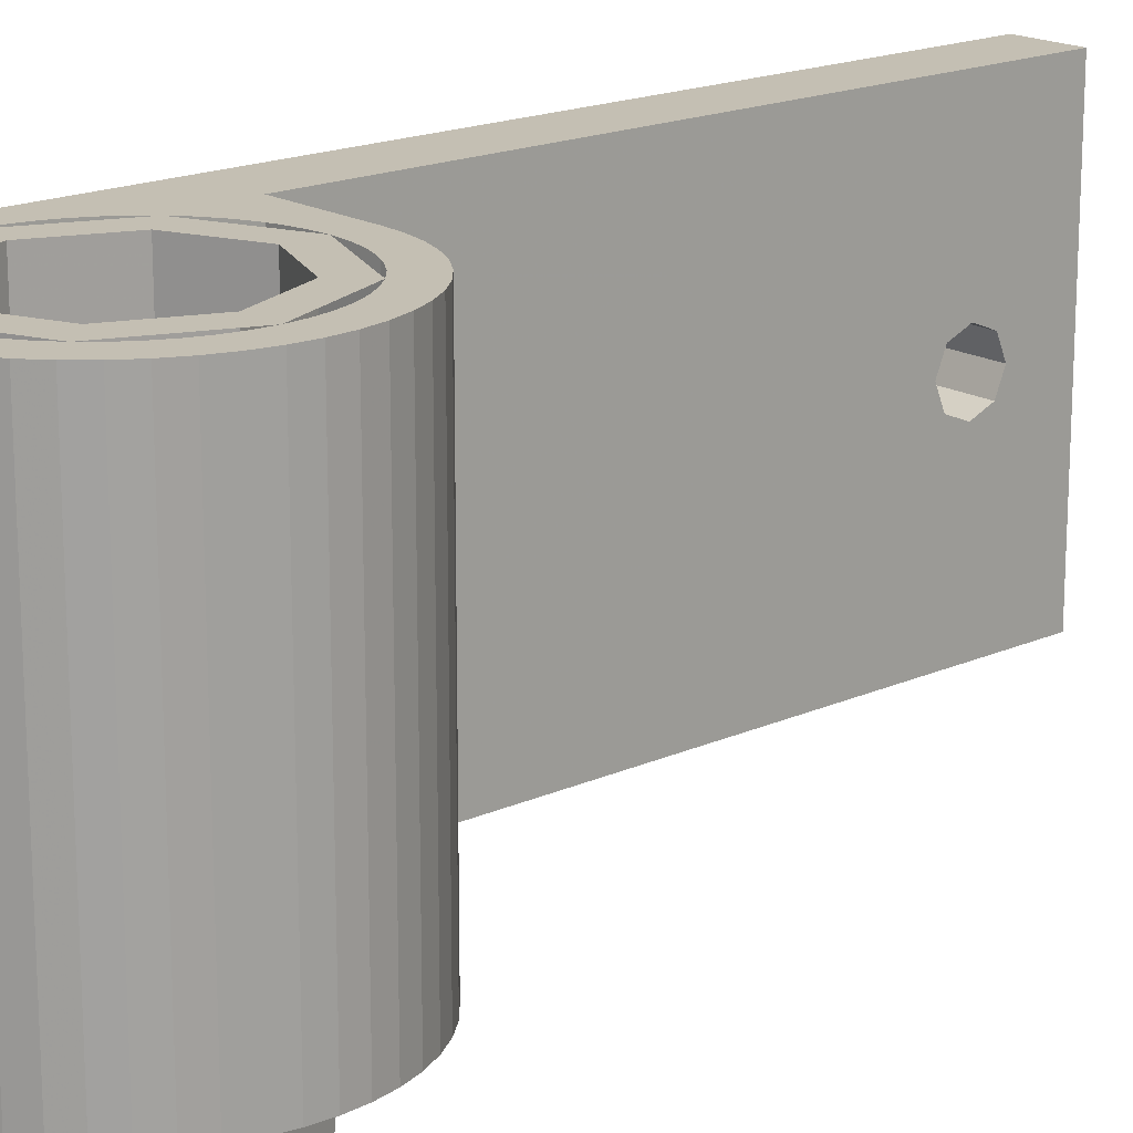
<metadata>
{"format":"obj","ext":"obj","renderer":"f3d","projection":"perspective","resolution":1024,"background":"white","views":[{"elev":17.8,"azim":-131.3,"up":"+Y"}]}
</metadata>
<code>
v 0 0.2 0
v 0.3 0.2 0
v 0.2121 0.2 0.2121
v 0 0.2 0
v 0.2121 0.2 0.2121
v 0 0.2 0.3
v 0 0.2 0
v 0 0.2 0.3
v -0.2121 0.2 0.2121
v 0 0.2 0
v -0.2121 0.2 0.2121
v -0.3 0.2 0
v 0 0.2 0
v -0.3 0.2 0
v -0.2121 0.2 -0.2121
v 0 0.2 0
v -0.2121 0.2 -0.2121
v 0 0.2 -0.3
v 0 0.2 0
v 0 0.2 -0.3
v 0.2121 0.2 -0.2121
v 0 0.2 0
v 0.2121 0.2 -0.2121
v 0.3 0.2 0
v 0.2121 0.2 0.2121
v 0.3 0.2 0
v 0.3 1.2 0
v 0.2121 1.2 0.2121
v 0 0.2 0.3
v 0.2121 0.2 0.2121
v 0.2121 1.2 0.2121
v 0 1.2 0.3
v -0.2121 0.2 0.2121
v 0 0.2 0.3
v 0 1.2 0.3
v -0.2121 1.2 0.2121
v -0.3 0.2 0
v -0.2121 0.2 0.2121
v -0.2121 1.2 0.2121
v -0.3 1.2 0
v -0.2121 0.2 -0.2121
v -0.3 0.2 0
v -0.3 1.2 0
v -0.2121 1.2 -0.2121
v 0 0.2 -0.3
v -0.2121 0.2 -0.2121
v -0.2121 1.2 -0.2121
v 0 1.2 -0.3
v 0.2121 0.2 -0.2121
v 0 0.2 -0.3
v 0 1.2 -0.3
v 0.2121 1.2 -0.2121
v 0.3 0.2 0
v 0.2121 0.2 -0.2121
v 0.2121 1.2 -0.2121
v 0.3 1.2 0
v 0.5 1.2 0.5
v 0.3535 1.2 0.3535
v 0 1.2 0.5
v 0.5 1.2 0.5
v 0.5 1.2 0
v 0.3535 1.2 0.3535
v 0.3 1.2 0.5
v 0.3 1.2 2.5
v 0.5 1.2 2.5
v 0.5 1.2 0.5
v 0.3 1.2 2.5
v 0.3 0 2.5
v 0.5 0 2.5
v 0.5 1.2 2.5
v 0.4957 0 -0.06525
v 0.5 0 0
v 0.5 1.2 0
v 0.4957 1.2 -0.06525
v 0.4829 0 -0.1294
v 0.4957 0 -0.06525
v 0.4957 1.2 -0.06525
v 0.4829 1.2 -0.1294
v 0.462 0 -0.1913
v 0.4829 0 -0.1294
v 0.4829 1.2 -0.1294
v 0.462 1.2 -0.1913
v 0.433 0 -0.25
v 0.462 0 -0.1913
v 0.462 1.2 -0.1913
v 0.433 1.2 -0.25
v 0.3967 0 -0.3044
v 0.433 0 -0.25
v 0.433 1.2 -0.25
v 0.3967 1.2 -0.3044
v 0.3535 0 -0.3535
v 0.3967 0 -0.3044
v 0.3967 1.2 -0.3044
v 0.3535 1.2 -0.3535
v 0.3044 0 -0.3967
v 0.3535 0 -0.3535
v 0.3535 1.2 -0.3535
v 0.3044 1.2 -0.3967
v 0.25 0 -0.433
v 0.3044 0 -0.3967
v 0.3044 1.2 -0.3967
v 0.25 1.2 -0.433
v 0.1913 0 -0.462
v 0.25 0 -0.433
v 0.25 1.2 -0.433
v 0.1913 1.2 -0.462
v 0.1294 0 -0.4829
v 0.1913 0 -0.462
v 0.1913 1.2 -0.462
v 0.1294 1.2 -0.4829
v 0.06525 0 -0.4957
v 0.1294 0 -0.4829
v 0.1294 1.2 -0.4829
v 0.06525 1.2 -0.4957
v 0 0 -0.5
v 0.06525 0 -0.4957
v 0.06525 1.2 -0.4957
v 0 1.2 -0.5
v -0.06525 0 -0.4957
v 0 0 -0.5
v 0 1.2 -0.5
v -0.06525 1.2 -0.4957
v -0.1294 0 -0.4829
v -0.06525 0 -0.4957
v -0.06525 1.2 -0.4957
v -0.1294 1.2 -0.4829
v -0.1913 0 -0.462
v -0.1294 0 -0.4829
v -0.1294 1.2 -0.4829
v -0.1913 1.2 -0.462
v -0.25 0 -0.433
v -0.1913 0 -0.462
v -0.1913 1.2 -0.462
v -0.25 1.2 -0.433
v -0.3044 0 -0.3967
v -0.25 0 -0.433
v -0.25 1.2 -0.433
v -0.3044 1.2 -0.3967
v -0.3535 0 -0.3535
v -0.3044 0 -0.3967
v -0.3044 1.2 -0.3967
v -0.3535 1.2 -0.3535
v -0.3967 0 -0.3044
v -0.3535 0 -0.3535
v -0.3535 1.2 -0.3535
v -0.3967 1.2 -0.3044
v -0.433 0 -0.25
v -0.3967 0 -0.3044
v -0.3967 1.2 -0.3044
v -0.433 1.2 -0.25
v -0.462 0 -0.1913
v -0.433 0 -0.25
v -0.433 1.2 -0.25
v -0.462 1.2 -0.1913
v -0.4829 0 -0.1294
v -0.462 0 -0.1913
v -0.462 1.2 -0.1913
v -0.4829 1.2 -0.1294
v -0.4957 0 -0.06525
v -0.4829 0 -0.1294
v -0.4829 1.2 -0.1294
v -0.4957 1.2 -0.06525
v -0.5 0 0
v -0.4957 0 -0.06525
v -0.4957 1.2 -0.06525
v -0.5 1.2 0
v -0.4957 0 0.06525
v -0.5 0 0
v -0.5 1.2 0
v -0.4957 1.2 0.06525
v -0.4829 0 0.1294
v -0.4957 0 0.06525
v -0.4957 1.2 0.06525
v -0.4829 1.2 0.1294
v -0.462 0 0.1913
v -0.4829 0 0.1294
v -0.4829 1.2 0.1294
v -0.462 1.2 0.1913
v -0.433 0 0.25
v -0.462 0 0.1913
v -0.462 1.2 0.1913
v -0.433 1.2 0.25
v -0.3967 0 0.3044
v -0.433 0 0.25
v -0.433 1.2 0.25
v -0.3967 1.2 0.3044
v -0.3535 0 0.3535
v -0.3967 0 0.3044
v -0.3967 1.2 0.3044
v -0.3535 1.2 0.3535
v -0.3044 0 0.3967
v -0.3535 0 0.3535
v -0.3535 1.2 0.3535
v -0.3044 1.2 0.3967
v -0.25 0 0.433
v -0.3044 0 0.3967
v -0.3044 1.2 0.3967
v -0.25 1.2 0.433
v -0.1913 0 0.462
v -0.25 0 0.433
v -0.25 1.2 0.433
v -0.1913 1.2 0.462
v -0.1294 0 0.4829
v -0.1913 0 0.462
v -0.1913 1.2 0.462
v -0.1294 1.2 0.4829
v -0.06525 0 0.4957
v -0.1294 0 0.4829
v -0.1294 1.2 0.4829
v -0.06525 1.2 0.4957
v 0 0 0.5
v -0.06525 0 0.4957
v -0.06525 1.2 0.4957
v 0 1.2 0.5
v 0 1.2 0.5
v 0 0 0.5
v 0.3 0 0.5
v 0.3 1.2 0.5
v 0 0 0
v 0.5 0 0
v 0.3535 0 -0.3535
v 0 0 0
v 0.3535 0 -0.3535
v 0 0 -0.5
v 0 0 0
v 0 0 -0.5
v -0.3535 0 -0.3535
v 0 0 0
v -0.3535 0 -0.3535
v -0.5 0 0
v 0 0 0
v -0.5 0 0
v -0.3535 0 0.3535
v 0 0 0
v -0.3535 0 0.3535
v 0 0 0.5
v 0.5 0 0.5
v 0 0 0.5
v 0 0 0
v 0.5 0 0
v 0.5 0 2.5
v 0.3 0 2.5
v 0.3 0 0.5
v 0.5 0 0.5
v 0.3 0.7 2.3
v 0.3 0.6707 2.271
v 0.3 0.7 2.2
v 0.3 0.7 2.3
v 0.3 0.6 2.3
v 0.3 0.6707 2.271
v 0.3 0.5 2.3
v 0.3 0.5293 2.271
v 0.3 0.6 2.3
v 0.3 0.5 2.3
v 0.3 0.5 2.2
v 0.3 0.5293 2.271
v 0.3 0.5 2.1
v 0.3 0.5293 2.129
v 0.3 0.5 2.2
v 0.3 0.5 2.1
v 0.3 0.6 2.1
v 0.3 0.5293 2.129
v 0.3 0.7 2.1
v 0.3 0.6707 2.129
v 0.3 0.6 2.1
v 0.3 0.7 2.1
v 0.3 0.7 2.2
v 0.3 0.6707 2.129
v 0.5 0.5 2.3
v 0.5 0.5293 2.271
v 0.5 0.5 2.2
v 0.5 0.5 2.3
v 0.5 0.6 2.3
v 0.5 0.5293 2.271
v 0.5 0.7 2.3
v 0.5 0.6707 2.271
v 0.5 0.6 2.3
v 0.5 0.7 2.3
v 0.5 0.7 2.2
v 0.5 0.6707 2.271
v 0.5 0.5 1.7
v 0.5 0.5293 1.729
v 0.5 0.5 1.8
v 0.5 0.5 1.7
v 0.5 0.6 1.7
v 0.5 0.5293 1.729
v 0.5 0.7 1.7
v 0.5 0.6707 1.729
v 0.5 0.6 1.7
v 0.5 0.7 1.7
v 0.5 0.7 1.8
v 0.5 0.6707 1.729
v 0.65 0.6 2.2
v 0.65 0.7 2.2
v 0.65 0.6707 2.271
v 0.65 0.6 2.2
v 0.65 0.6707 2.271
v 0.65 0.6 2.3
v 0.65 0.6 2.2
v 0.65 0.6 2.3
v 0.65 0.5293 2.271
v 0.65 0.6 2.2
v 0.65 0.5293 2.271
v 0.65 0.5 2.2
v 0.65 0.6 2.2
v 0.65 0.5 2.2
v 0.65 0.5293 2.129
v 0.65 0.6 2.2
v 0.65 0.5293 2.129
v 0.65 0.6 2.1
v 0.65 0.6 2.2
v 0.65 0.6 2.1
v 0.65 0.6707 2.129
v 0.65 0.6 2.2
v 0.65 0.6707 2.129
v 0.65 0.7 2.2
v 0.75 0.6 2.2
v 0.75 0.5 2.2
v 0.75 0.5293 2.271
v 0.75 0.6 2.2
v 0.75 0.5293 2.271
v 0.75 0.6 2.3
v 0.75 0.6 2.2
v 0.75 0.6 2.3
v 0.75 0.6707 2.271
v 0.75 0.6 2.2
v 0.75 0.6707 2.271
v 0.75 0.7 2.2
v 0.75 0.6 1.8
v 0.75 0.5 1.8
v 0.75 0.5293 1.729
v 0.75 0.6 1.8
v 0.75 0.5293 1.729
v 0.75 0.6 1.7
v 0.75 0.6 1.8
v 0.75 0.6 1.7
v 0.75 0.6707 1.729
v 0.75 0.6 1.8
v 0.75 0.6707 1.729
v 0.75 0.7 1.8
v 0.5 0.6707 2.271
v 0.5 0.7 2.2
v 0.3 0.7 2.2
v 0.3 0.6707 2.271
v 0.5 0.6 2.3
v 0.5 0.6707 2.271
v 0.3 0.6707 2.271
v 0.3 0.6 2.3
v 0.5 0.5293 2.271
v 0.5 0.6 2.3
v 0.3 0.6 2.3
v 0.3 0.5293 2.271
v 0.5 0.5 2.2
v 0.5 0.5293 2.271
v 0.3 0.5293 2.271
v 0.3 0.5 2.2
v 0.65 0.6707 2.129
v 0.65 0.7 2.2
v 0.3 0.7 2.2
v 0.3 0.6707 2.129
v 0.65 0.6 2.1
v 0.65 0.6707 2.129
v 0.3 0.6707 2.129
v 0.3 0.6 2.1
v 0.65 0.5293 2.129
v 0.65 0.6 2.1
v 0.3 0.6 2.1
v 0.3 0.5293 2.129
v 0.65 0.5 2.2
v 0.65 0.5293 2.129
v 0.3 0.5293 2.129
v 0.3 0.5 2.2
v 0.75 0.6707 2.271
v 0.75 0.7 2.2
v 0.65 0.7 2.2
v 0.65 0.6707 2.271
v 0.75 0.6 2.3
v 0.75 0.6707 2.271
v 0.65 0.6707 2.271
v 0.65 0.6 2.3
v 0.75 0.5293 2.271
v 0.75 0.6 2.3
v 0.65 0.6 2.3
v 0.65 0.5293 2.271
v 0.75 0.5 2.2
v 0.75 0.5293 2.271
v 0.65 0.5293 2.271
v 0.65 0.5 2.2
v 0.75 0.6707 1.729
v 0.75 0.7 1.8
v 0.5 0.7 1.8
v 0.5 0.6707 1.729
v 0.75 0.6 1.7
v 0.75 0.6707 1.729
v 0.5 0.6707 1.729
v 0.5 0.6 1.7
v 0.75 0.5293 1.729
v 0.75 0.6 1.7
v 0.5 0.6 1.7
v 0.5 0.5293 1.729
v 0.75 0.5 1.8
v 0.75 0.5293 1.729
v 0.5 0.5293 1.729
v 0.5 0.5 1.8
v 0.75 0.7 2.2
v 0.75 0.5 2.2
v 0.75 0.5 1.8
v 0.75 0.7 1.8
v 0.5 0.7 2.2
v 0.75 0.7 2.2
v 0.75 0.7 1.8
v 0.5 0.7 1.8
v 0.75 0.5 1.8
v 0.75 0.5 2.2
v 0.5 0.5 2.2
v 0.5 0.5 1.8
v 0.3 0.7 2.1
v 0.3 0.7 2.3
v 0.3 1.2 2.5
v 0.3 1.2 0.5
v 0.3 0.5 2.1
v 0.3 0.7 2.1
v 0.3 1.2 0.5
v 0.3 0 0.5
v 0.3 0.5 2.3
v 0.3 0.5 2.1
v 0.3 0 0.5
v 0.3 0 2.5
v 0.3 0.7 2.3
v 0.3 0.5 2.3
v 0.3 0 2.5
v 0.3 1.2 2.5
v 0.4 1.2 0
v 0.2828 1.2 -0.2828
v 0.2121 1.2 -0.2121
v 0.3 1.2 0
v 0.2828 1.2 -0.2828
v 0 1.2 -0.4
v 0 1.2 -0.3
v 0.2121 1.2 -0.2121
v 0 1.2 -0.4
v -0.2828 1.2 -0.2828
v -0.2121 1.2 -0.2121
v 0 1.2 -0.3
v -0.2828 1.2 -0.2828
v -0.4 1.2 0
v -0.3 1.2 0
v -0.2121 1.2 -0.2121
v -0.4 1.2 0
v -0.2828 1.2 0.2828
v -0.2121 1.2 0.2121
v -0.3 1.2 0
v -0.2828 1.2 0.2828
v 0 1.2 0.4
v 0 1.2 0.3
v -0.2121 1.2 0.2121
v 0 1.2 0.4
v 0.2828 1.2 0.2828
v 0.2121 1.2 0.2121
v 0 1.2 0.3
v 0.2828 1.2 0.2828
v 0.4 1.2 0
v 0.3 1.2 0
v 0.2121 1.2 0.2121
v 0.5 1.2 0
v 0.4957 1.2 -0.06525
v 0.3966 1.2 -0.0522
v 0.4 1.2 0
v 0.4957 1.2 -0.06525
v 0.4829 1.2 -0.1294
v 0.3864 1.2 -0.1035
v 0.3966 1.2 -0.0522
v 0.4829 1.2 -0.1294
v 0.462 1.2 -0.1913
v 0.3696 1.2 -0.1531
v 0.3864 1.2 -0.1035
v 0.462 1.2 -0.1913
v 0.433 1.2 -0.25
v 0.3464 1.2 -0.2
v 0.3696 1.2 -0.1531
v 0.433 1.2 -0.25
v 0.3967 1.2 -0.3044
v 0.3174 1.2 -0.2435
v 0.3464 1.2 -0.2
v 0.3967 1.2 -0.3044
v 0.3535 1.2 -0.3535
v 0.2828 1.2 -0.2828
v 0.3174 1.2 -0.2435
v 0.3535 1.2 -0.3535
v 0.3044 1.2 -0.3967
v 0.2435 1.2 -0.3174
v 0.2828 1.2 -0.2828
v 0.3044 1.2 -0.3967
v 0.25 1.2 -0.433
v 0.2 1.2 -0.3464
v 0.2435 1.2 -0.3174
v 0.25 1.2 -0.433
v 0.1913 1.2 -0.462
v 0.1531 1.2 -0.3696
v 0.2 1.2 -0.3464
v 0.1913 1.2 -0.462
v 0.1294 1.2 -0.4829
v 0.1035 1.2 -0.3864
v 0.1531 1.2 -0.3696
v 0.1294 1.2 -0.4829
v 0.06525 1.2 -0.4957
v 0.0522 1.2 -0.3966
v 0.1035 1.2 -0.3864
v 0.06525 1.2 -0.4957
v 0 1.2 -0.5
v 0 1.2 -0.4
v 0.0522 1.2 -0.3966
v 0 1.2 -0.5
v -0.06525 1.2 -0.4957
v -0.0522 1.2 -0.3966
v 0 1.2 -0.4
v -0.06525 1.2 -0.4957
v -0.1294 1.2 -0.4829
v -0.1035 1.2 -0.3864
v -0.0522 1.2 -0.3966
v -0.1294 1.2 -0.4829
v -0.1913 1.2 -0.462
v -0.1531 1.2 -0.3696
v -0.1035 1.2 -0.3864
v -0.1913 1.2 -0.462
v -0.25 1.2 -0.433
v -0.2 1.2 -0.3464
v -0.1531 1.2 -0.3696
v -0.25 1.2 -0.433
v -0.3044 1.2 -0.3967
v -0.2435 1.2 -0.3174
v -0.2 1.2 -0.3464
v -0.3044 1.2 -0.3967
v -0.3535 1.2 -0.3535
v -0.2828 1.2 -0.2828
v -0.2435 1.2 -0.3174
v -0.3535 1.2 -0.3535
v -0.3967 1.2 -0.3044
v -0.3174 1.2 -0.2435
v -0.2828 1.2 -0.2828
v -0.3967 1.2 -0.3044
v -0.433 1.2 -0.25
v -0.3464 1.2 -0.2
v -0.3174 1.2 -0.2435
v -0.433 1.2 -0.25
v -0.462 1.2 -0.1913
v -0.3696 1.2 -0.1531
v -0.3464 1.2 -0.2
v -0.462 1.2 -0.1913
v -0.4829 1.2 -0.1294
v -0.3864 1.2 -0.1035
v -0.3696 1.2 -0.1531
v -0.4829 1.2 -0.1294
v -0.4957 1.2 -0.06525
v -0.3966 1.2 -0.0522
v -0.3864 1.2 -0.1035
v -0.4957 1.2 -0.06525
v -0.5 1.2 0
v -0.4 1.2 0
v -0.3966 1.2 -0.0522
v -0.5 1.2 0
v -0.4957 1.2 0.06525
v -0.3966 1.2 0.0522
v -0.4 1.2 0
v -0.4957 1.2 0.06525
v -0.4829 1.2 0.1294
v -0.3864 1.2 0.1035
v -0.3966 1.2 0.0522
v -0.4829 1.2 0.1294
v -0.462 1.2 0.1913
v -0.3696 1.2 0.1531
v -0.3864 1.2 0.1035
v -0.462 1.2 0.1913
v -0.433 1.2 0.25
v -0.3464 1.2 0.2
v -0.3696 1.2 0.1531
v -0.433 1.2 0.25
v -0.3967 1.2 0.3044
v -0.3174 1.2 0.2435
v -0.3464 1.2 0.2
v -0.3967 1.2 0.3044
v -0.3535 1.2 0.3535
v -0.2828 1.2 0.2828
v -0.3174 1.2 0.2435
v -0.3535 1.2 0.3535
v -0.3044 1.2 0.3967
v -0.2435 1.2 0.3174
v -0.2828 1.2 0.2828
v -0.3044 1.2 0.3967
v -0.25 1.2 0.433
v -0.2 1.2 0.3464
v -0.2435 1.2 0.3174
v -0.25 1.2 0.433
v -0.1913 1.2 0.462
v -0.1531 1.2 0.3696
v -0.2 1.2 0.3464
v -0.1913 1.2 0.462
v -0.1294 1.2 0.4829
v -0.1035 1.2 0.3864
v -0.1531 1.2 0.3696
v -0.1294 1.2 0.4829
v -0.06525 1.2 0.4957
v -0.0522 1.2 0.3966
v -0.1035 1.2 0.3864
v -0.06525 1.2 0.4957
v 0 1.2 0.5
v 0 1.2 0.4
v -0.0522 1.2 0.3966
v 0 1.2 0.5
v 0.06525 1.2 0.4957
v 0.0522 1.2 0.3966
v 0 1.2 0.4
v 0.06525 1.2 0.4957
v 0.1294 1.2 0.4829
v 0.1035 1.2 0.3864
v 0.0522 1.2 0.3966
v 0.1294 1.2 0.4829
v 0.1913 1.2 0.462
v 0.1531 1.2 0.3696
v 0.1035 1.2 0.3864
v 0.1913 1.2 0.462
v 0.25 1.2 0.433
v 0.2 1.2 0.3464
v 0.1531 1.2 0.3696
v 0.25 1.2 0.433
v 0.3044 1.2 0.3967
v 0.2435 1.2 0.3174
v 0.2 1.2 0.3464
v 0.3044 1.2 0.3967
v 0.3535 1.2 0.3535
v 0.2828 1.2 0.2828
v 0.2435 1.2 0.3174
v 0.3535 1.2 0.3535
v 0.3967 1.2 0.3044
v 0.3174 1.2 0.2435
v 0.2828 1.2 0.2828
v 0.3967 1.2 0.3044
v 0.433 1.2 0.25
v 0.3464 1.2 0.2
v 0.3174 1.2 0.2435
v 0.433 1.2 0.25
v 0.462 1.2 0.1913
v 0.3696 1.2 0.1531
v 0.3464 1.2 0.2
v 0.462 1.2 0.1913
v 0.4829 1.2 0.1294
v 0.3864 1.2 0.1035
v 0.3696 1.2 0.1531
v 0.4829 1.2 0.1294
v 0.4957 1.2 0.06525
v 0.3966 1.2 0.0522
v 0.3864 1.2 0.1035
v 0.4957 1.2 0.06525
v 0.5 1.2 0
v 0.4 1.2 0
v 0.3966 1.2 0.0522
v 0.5 1.2 2.5
v 0.5 0.7 2.3
v 0.5 0.7 1.7
v 0.5 1.2 0
v 0.5 1.2 0
v 0.5 0.7 1.7
v 0.5 0.5 1.7
v 0.5 0 0
v 0.5 0 0
v 0.5 0.5 1.7
v 0.5 0.5 2.3
v 0.5 0 2.5
v 0.5 0 2.5
v 0.5 0.5 2.3
v 0.5 0.7 2.3
v 0.5 1.2 2.5
v 0.2121 0 0.2121
v 0.3 0 0
v 0.3 -0.2 0
v 0.2121 -0.2 0.2121
v 0 0 0.3
v 0.2121 0 0.2121
v 0.2121 -0.2 0.2121
v 0 -0.2 0.3
v -0.2121 0 0.2121
v 0 0 0.3
v 0 -0.2 0.3
v -0.2121 -0.2 0.2121
v -0.3 0 0
v -0.2121 0 0.2121
v -0.2121 -0.2 0.2121
v -0.3 -0.2 0
v -0.2121 0 -0.2121
v -0.3 0 0
v -0.3 -0.2 0
v -0.2121 -0.2 -0.2121
v 0 0 -0.3
v -0.2121 0 -0.2121
v -0.2121 -0.2 -0.2121
v 0 -0.2 -0.3
v 0.2121 0 -0.2121
v 0 0 -0.3
v 0 -0.2 -0.3
v 0.2121 -0.2 -0.2121
v 0.3 0 0
v 0.2121 0 -0.2121
v 0.2121 -0.2 -0.2121
v 0.3 -0.2 0
v 0 -0.2 0
v 0.3 -0.2 0
v 0.2121 -0.2 0.2121
v 0 -0.2 0
v 0.2121 -0.2 0.2121
v 0 -0.2 0.3
v 0 -0.2 0
v 0 -0.2 0.3
v -0.2121 -0.2 0.2121
v 0 -0.2 0
v -0.2121 -0.2 0.2121
v -0.3 -0.2 0
v 0 -0.2 0
v -0.3 -0.2 0
v -0.2121 -0.2 -0.2121
v 0 -0.2 0
v -0.2121 -0.2 -0.2121
v 0 -0.2 -0.3
v 0 -0.2 0
v 0 -0.2 -0.3
v 0.2121 -0.2 -0.2121
v 0 -0.2 0
v 0.2121 -0.2 -0.2121
v 0.3 -0.2 0
g mesh292166
f 1 3 2
f 4 6 5
f 7 9 8
f 10 12 11
f 13 15 14
f 16 18 17
f 19 21 20
f 22 24 23
g mesh292168
f 25 27 26
f 27 25 28
f 29 31 30
f 31 29 32
f 33 35 34
f 35 33 36
f 37 39 38
f 39 37 40
f 41 43 42
f 43 41 44
f 45 47 46
f 47 45 48
f 49 51 50
f 51 49 52
f 53 55 54
f 55 53 56
g mesh292172
f 57 58 59
f 60 61 62
f 63 64 65
f 65 66 63
f 67 68 69
f 69 70 67
g mesh292174
f 71 73 72
f 73 71 74
f 75 77 76
f 77 75 78
f 79 81 80
f 81 79 82
f 83 85 84
f 85 83 86
f 87 89 88
f 89 87 90
f 91 93 92
f 93 91 94
f 95 97 96
f 97 95 98
f 99 101 100
f 101 99 102
f 103 105 104
f 105 103 106
f 107 109 108
f 109 107 110
f 111 113 112
f 113 111 114
f 115 117 116
f 117 115 118
f 119 121 120
f 121 119 122
f 123 125 124
f 125 123 126
f 127 129 128
f 129 127 130
f 131 133 132
f 133 131 134
f 135 137 136
f 137 135 138
f 139 141 140
f 141 139 142
f 143 145 144
f 145 143 146
f 147 149 148
f 149 147 150
f 151 153 152
f 153 151 154
f 155 157 156
f 157 155 158
f 159 161 160
f 161 159 162
f 163 165 164
f 165 163 166
f 167 169 168
f 169 167 170
f 171 173 172
f 173 171 174
f 175 177 176
f 177 175 178
f 179 181 180
f 181 179 182
f 183 185 184
f 185 183 186
f 187 189 188
f 189 187 190
f 191 193 192
f 193 191 194
f 195 197 196
f 197 195 198
f 199 201 200
f 201 199 202
f 203 205 204
f 205 203 206
f 207 209 208
f 209 207 210
f 211 213 212
f 213 211 214
f 215 216 217
f 217 218 215
g mesh292176
f 219 221 220
f 222 224 223
f 225 227 226
f 228 230 229
f 231 233 232
f 234 236 235
f 237 238 239
f 239 240 237
f 241 242 243
f 243 244 241
g mesh292184
f 245 247 246
f 248 250 249
f 251 253 252
f 254 256 255
f 257 259 258
f 260 262 261
f 263 265 264
f 266 268 267
g mesh292186
f 269 271 270
f 272 274 273
f 275 277 276
f 278 280 279
g mesh292188
f 281 282 283
f 284 285 286
f 287 288 289
f 290 291 292
g mesh292190
f 293 295 294
f 296 298 297
f 299 301 300
f 302 304 303
f 305 307 306
f 308 310 309
f 311 313 312
f 314 316 315
g mesh292192
f 317 319 318
f 320 322 321
f 323 325 324
f 326 328 327
g mesh292194
f 329 330 331
f 332 333 334
f 335 336 337
f 338 339 340
g mesh292196
f 341 343 342
f 343 341 344
f 345 347 346
f 347 345 348
f 349 351 350
f 351 349 352
f 353 355 354
f 355 353 356
g mesh292198
f 357 358 359
f 359 360 357
f 361 362 363
f 363 364 361
f 365 366 367
f 367 368 365
f 369 370 371
f 371 372 369
g mesh292200
f 373 374 375
f 375 376 373
f 377 378 379
f 379 380 377
f 381 382 383
f 383 384 381
f 385 386 387
f 387 388 385
g mesh292202
f 389 391 390
f 391 389 392
f 393 395 394
f 395 393 396
f 397 399 398
f 399 397 400
f 401 403 402
f 403 401 404
f 405 406 407
f 407 408 405
f 409 410 411
f 411 412 409
f 413 414 415
f 415 416 413
f 417 418 419
f 419 420 417
f 421 422 423
f 423 424 421
f 425 426 427
f 427 428 425
f 429 430 431
f 431 432 429
g mesh292204
f 433 434 435
f 435 436 433
f 437 438 439
f 439 440 437
f 441 442 443
f 443 444 441
f 445 446 447
f 447 448 445
f 449 450 451
f 451 452 449
f 453 454 455
f 455 456 453
f 457 458 459
f 459 460 457
f 461 462 463
f 463 464 461
g mesh292206
f 465 466 467
f 467 468 465
f 469 470 471
f 471 472 469
f 473 474 475
f 475 476 473
f 477 478 479
f 479 480 477
f 481 482 483
f 483 484 481
f 485 486 487
f 487 488 485
f 489 490 491
f 491 492 489
f 493 494 495
f 495 496 493
f 497 498 499
f 499 500 497
f 501 502 503
f 503 504 501
f 505 506 507
f 507 508 505
f 509 510 511
f 511 512 509
f 513 514 515
f 515 516 513
f 517 518 519
f 519 520 517
f 521 522 523
f 523 524 521
f 525 526 527
f 527 528 525
f 529 530 531
f 531 532 529
f 533 534 535
f 535 536 533
f 537 538 539
f 539 540 537
f 541 542 543
f 543 544 541
f 545 546 547
f 547 548 545
f 549 550 551
f 551 552 549
f 553 554 555
f 555 556 553
f 557 558 559
f 559 560 557
f 561 562 563
f 563 564 561
f 565 566 567
f 567 568 565
f 569 570 571
f 571 572 569
f 573 574 575
f 575 576 573
f 577 578 579
f 579 580 577
f 581 582 583
f 583 584 581
f 585 586 587
f 587 588 585
f 589 590 591
f 591 592 589
f 593 594 595
f 595 596 593
f 597 598 599
f 599 600 597
f 601 602 603
f 603 604 601
f 605 606 607
f 607 608 605
f 609 610 611
f 611 612 609
f 613 614 615
f 615 616 613
f 617 618 619
f 619 620 617
f 621 622 623
f 623 624 621
f 625 626 627
f 627 628 625
f 629 630 631
f 631 632 629
f 633 634 635
f 635 636 633
f 637 638 639
f 639 640 637
f 641 642 643
f 643 644 641
f 645 646 647
f 647 648 645
f 649 650 651
f 651 652 649
f 653 654 655
f 655 656 653
g mesh292209
f 657 658 659
f 659 660 657
f 661 662 663
f 663 664 661
f 665 666 667
f 667 668 665
f 669 670 671
f 671 672 669
g mesh292214
f 673 675 674
f 675 673 676
f 677 679 678
f 679 677 680
f 681 683 682
f 683 681 684
f 685 687 686
f 687 685 688
f 689 691 690
f 691 689 692
f 693 695 694
f 695 693 696
f 697 699 698
f 699 697 700
f 701 703 702
f 703 701 704
g mesh292216
f 705 706 707
f 708 709 710
f 711 712 713
f 714 715 716
f 717 718 719
f 720 721 722
f 723 724 725
f 726 727 728

</code>
